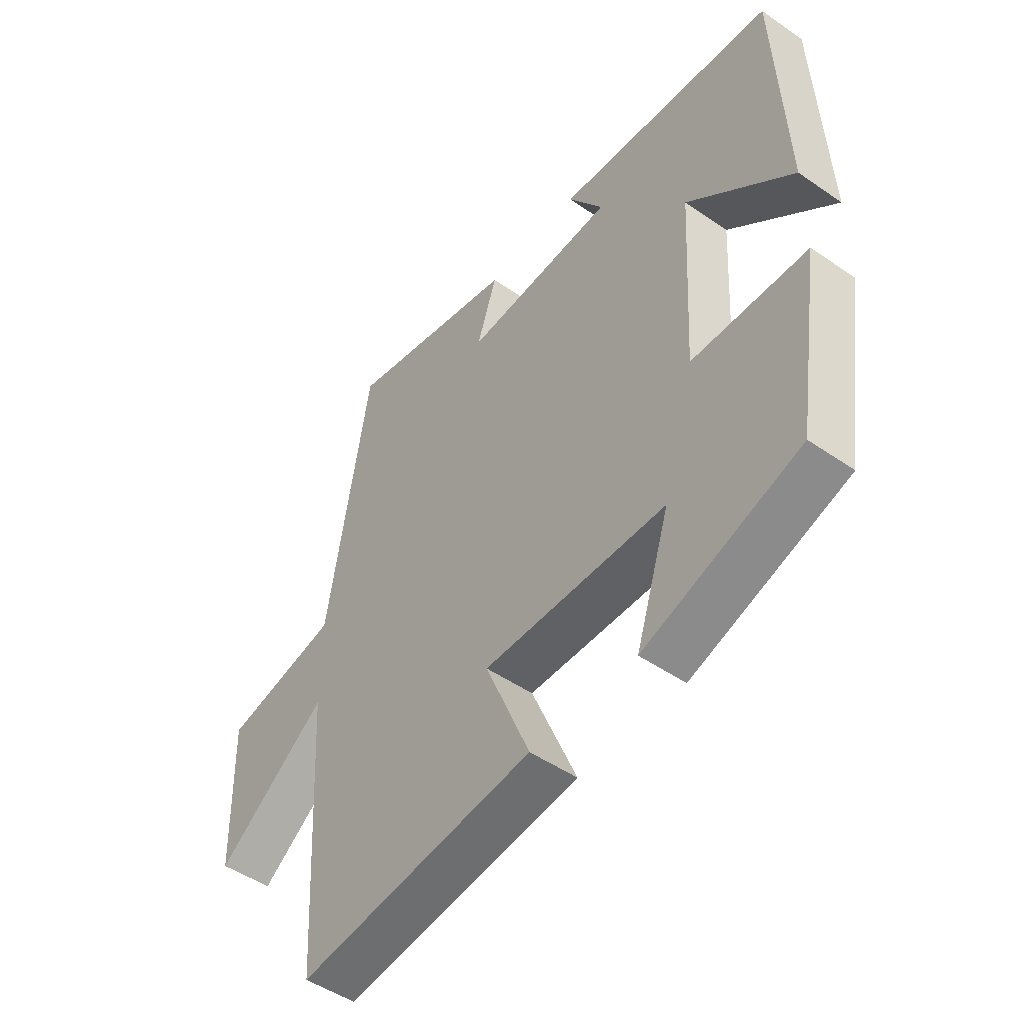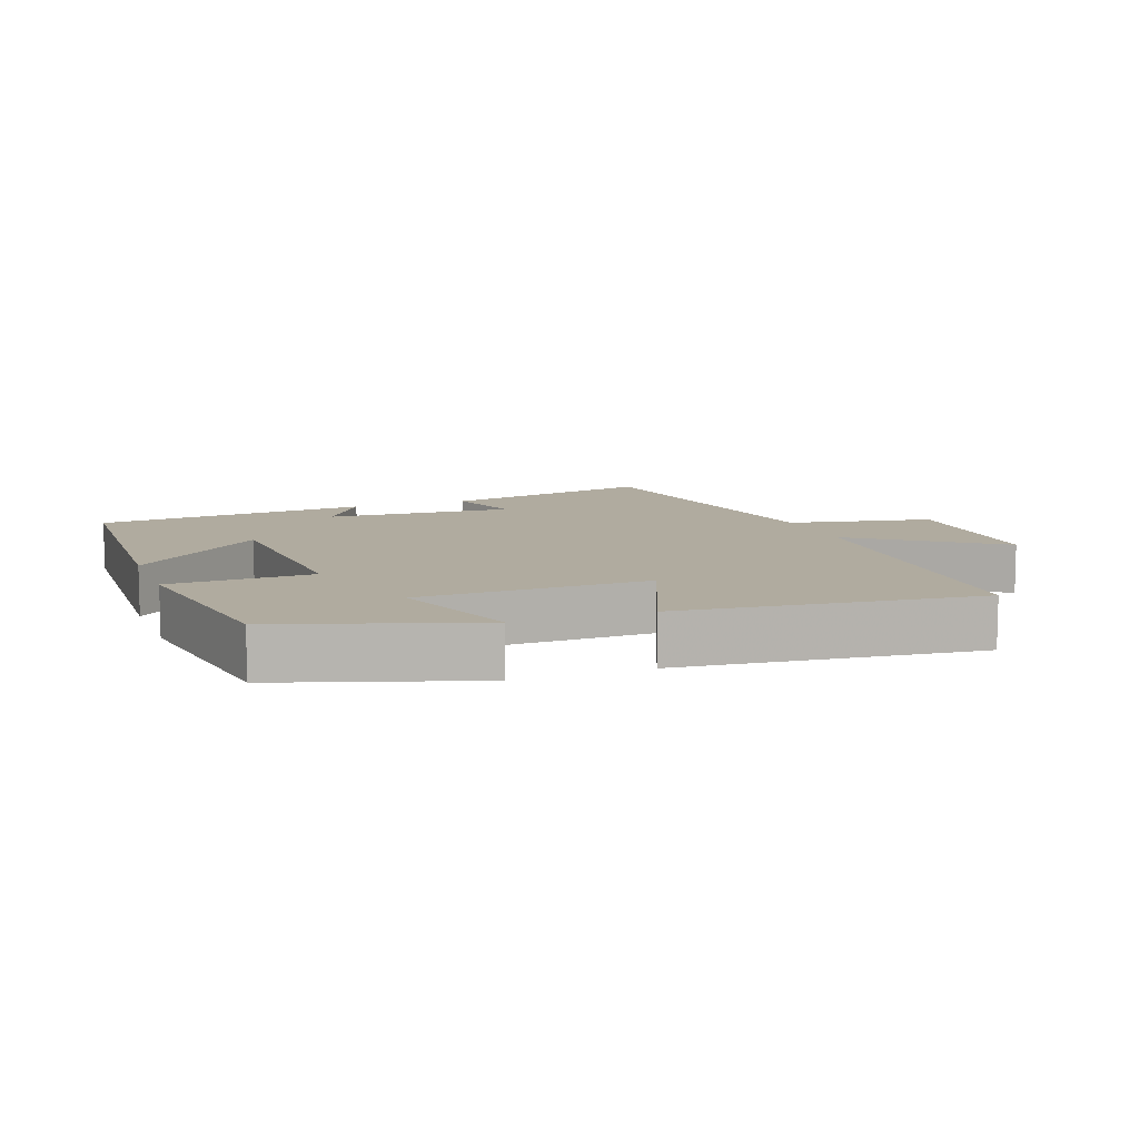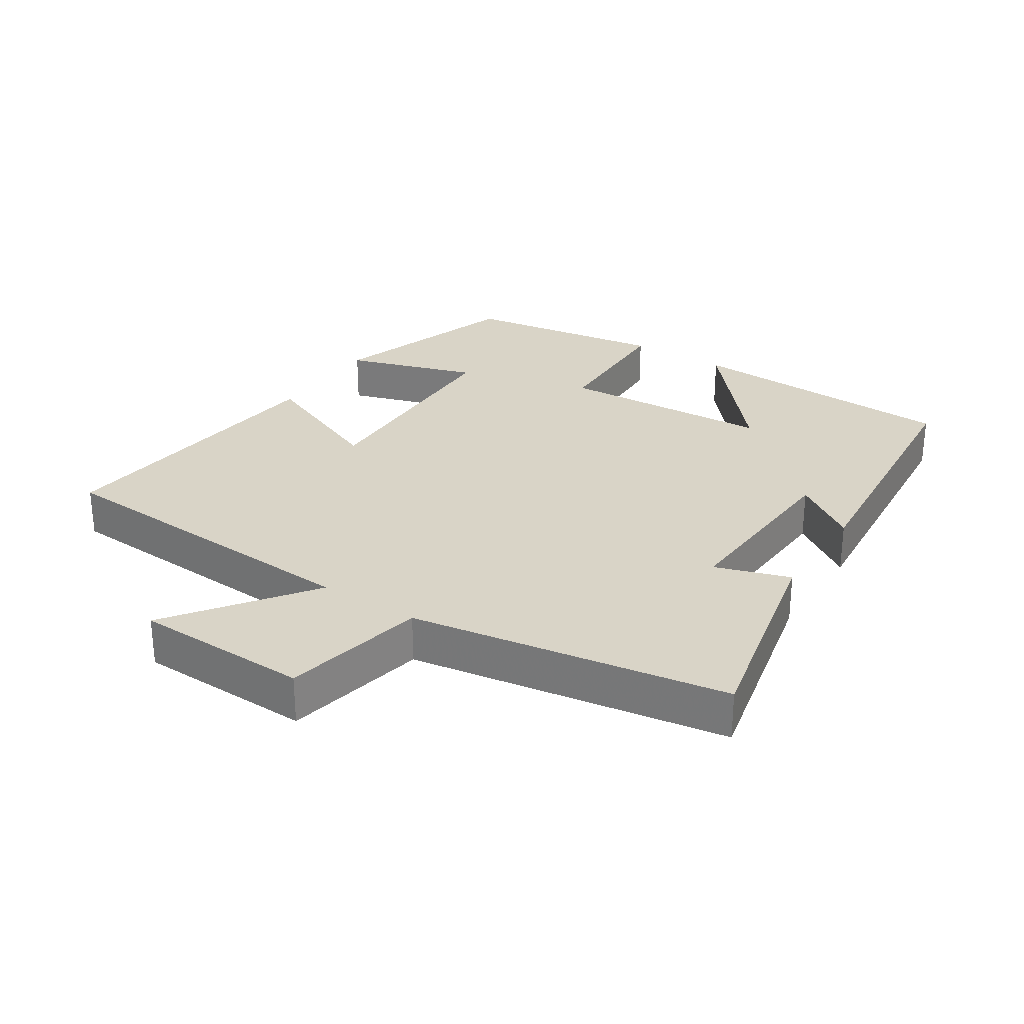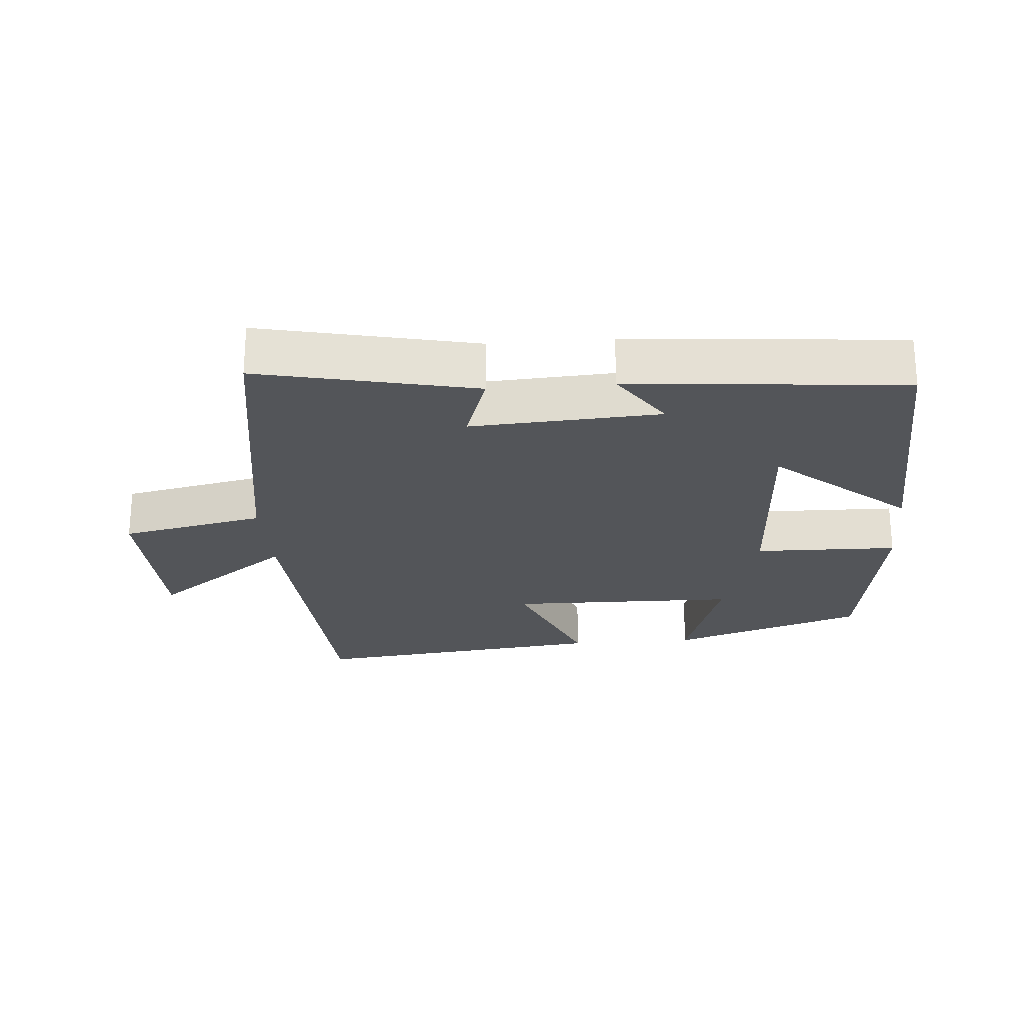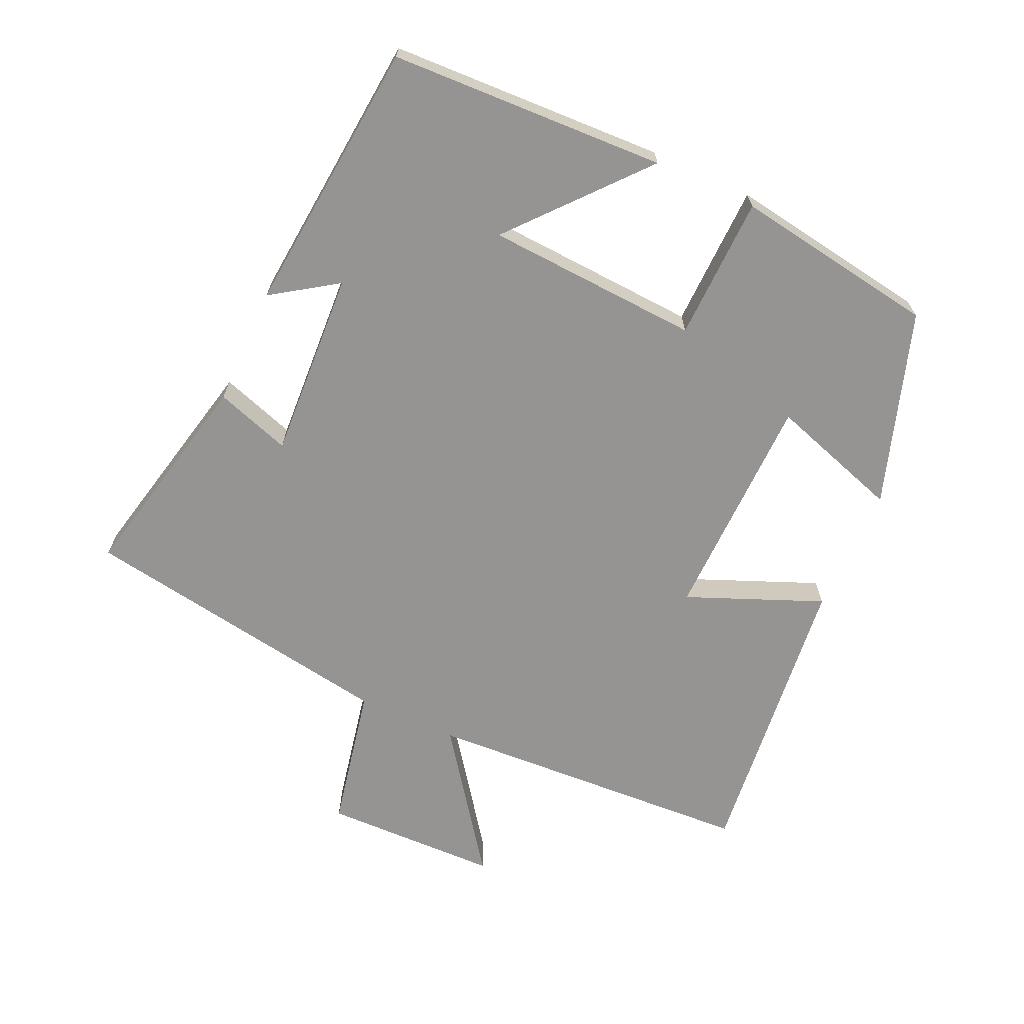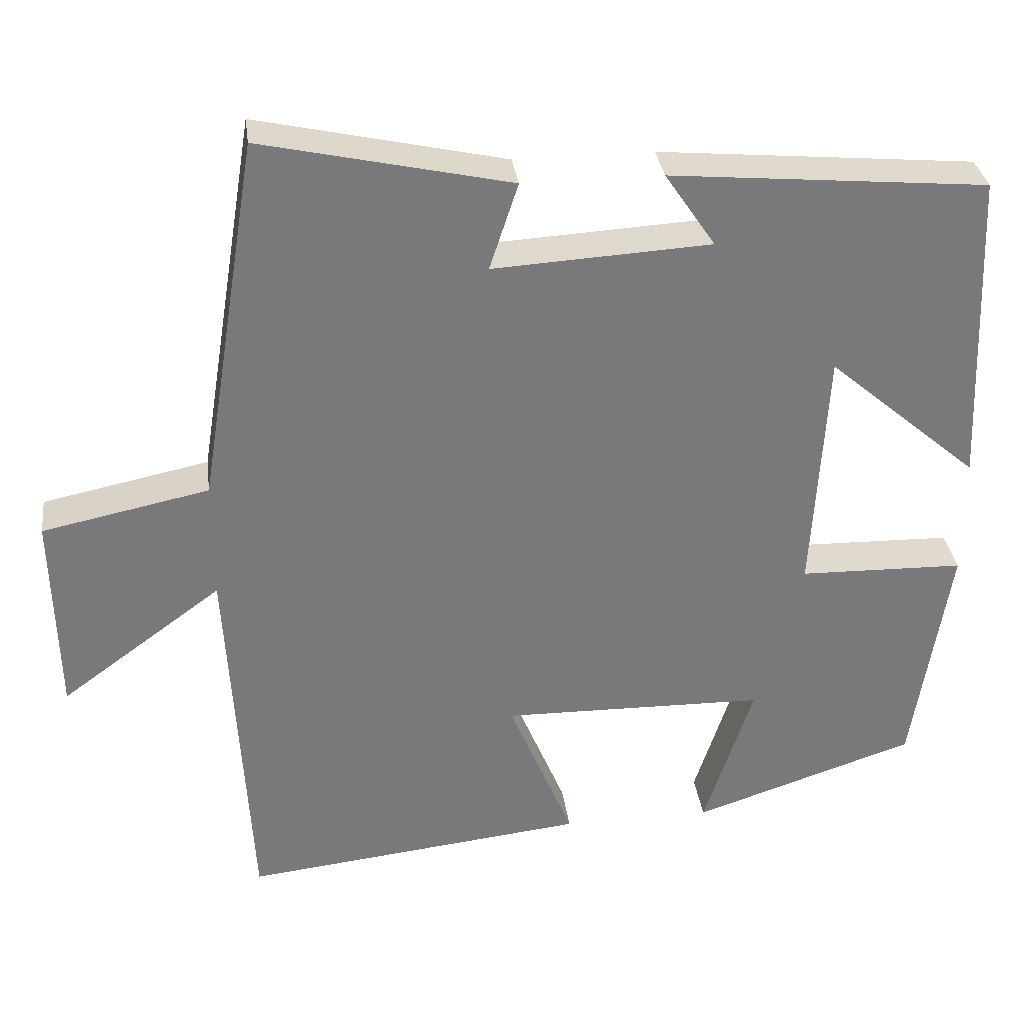
<metadata>
{"format":"obj","ext":"obj","renderer":"f3d","projection":"perspective","resolution":1024,"background":"white","views":[{"elev":-48.9,"azim":52.4,"up":"+Z"},{"elev":9.7,"azim":159.5,"up":"+Y"},{"elev":28.7,"azim":-56.9,"up":"+Y"},{"elev":-24.2,"azim":4.7,"up":"+Y"},{"elev":-67.2,"azim":65.5,"up":"+Y"},{"elev":32.5,"azim":-7.4,"up":"+Z"}]}
</metadata>
<code>
v -0.472 0.07 -0.549
v -0.5 0.07 -0.056
v -0.708 0.07 -0.208
v -0.714 0.07 0.054
v -0.5 0.07 0.098
v -0.423 0.07 0.571
v -0.103 0.07 0.5
v -0.14 0.07 0.388
v 0.14 0.07 0.404
v 0.075 0.07 0.5
v 0.483 0.07 0.463
v 0.5 0.07 0.053
v 0.305 0.07 0.22
v 0.287 0.07 -0.098
v 0.5 0.07 -0.103
v 0.453 0.07 -0.405
v 0.165 0.07 -0.5
v 0.228 0.07 -0.305
v -0.112 0.07 -0.299
v -0.029 0.07 -0.5
v -0.472 0 -0.549
v -0.5 0 -0.056
v -0.708 0 -0.208
v -0.714 0 0.054
v -0.5 0 0.098
v -0.423 0 0.571
v -0.103 0 0.5
v -0.14 0 0.388
v 0.14 0 0.404
v 0.075 0 0.5
v 0.483 0 0.463
v 0.5 0 0.053
v 0.305 0 0.22
v 0.287 0 -0.098
v 0.5 0 -0.103
v 0.453 0 -0.405
v 0.165 0 -0.5
v 0.228 0 -0.305
v -0.112 0 -0.299
v -0.029 0 -0.5
f 19 20 1 2
f 18 19 2
f 15 16 17 18
f 14 15 18
f 13 14 18 2
f 10 11 12 13
f 9 10 13
f 8 9 13 2
f 5 6 7 8
f 5 8 2 3
f 3 4 5
f 22 21 40 39
f 22 39 38
f 38 37 36 35
f 38 35 34
f 22 38 34 33
f 33 32 31 30
f 33 30 29
f 22 33 29 28
f 28 27 26 25
f 23 22 28 25
f 25 24 23
f 1 21 22 2
f 2 22 23 3
f 3 23 24 4
f 4 24 25 5
f 5 25 26 6
f 6 26 27 7
f 7 27 28 8
f 8 28 29 9
f 9 29 30 10
f 10 30 31 11
f 11 31 32 12
f 12 32 33 13
f 13 33 34 14
f 14 34 35 15
f 15 35 36 16
f 16 36 37 17
f 17 37 38 18
f 18 38 39 19
f 19 39 40 20
f 20 40 21 1

</code>
